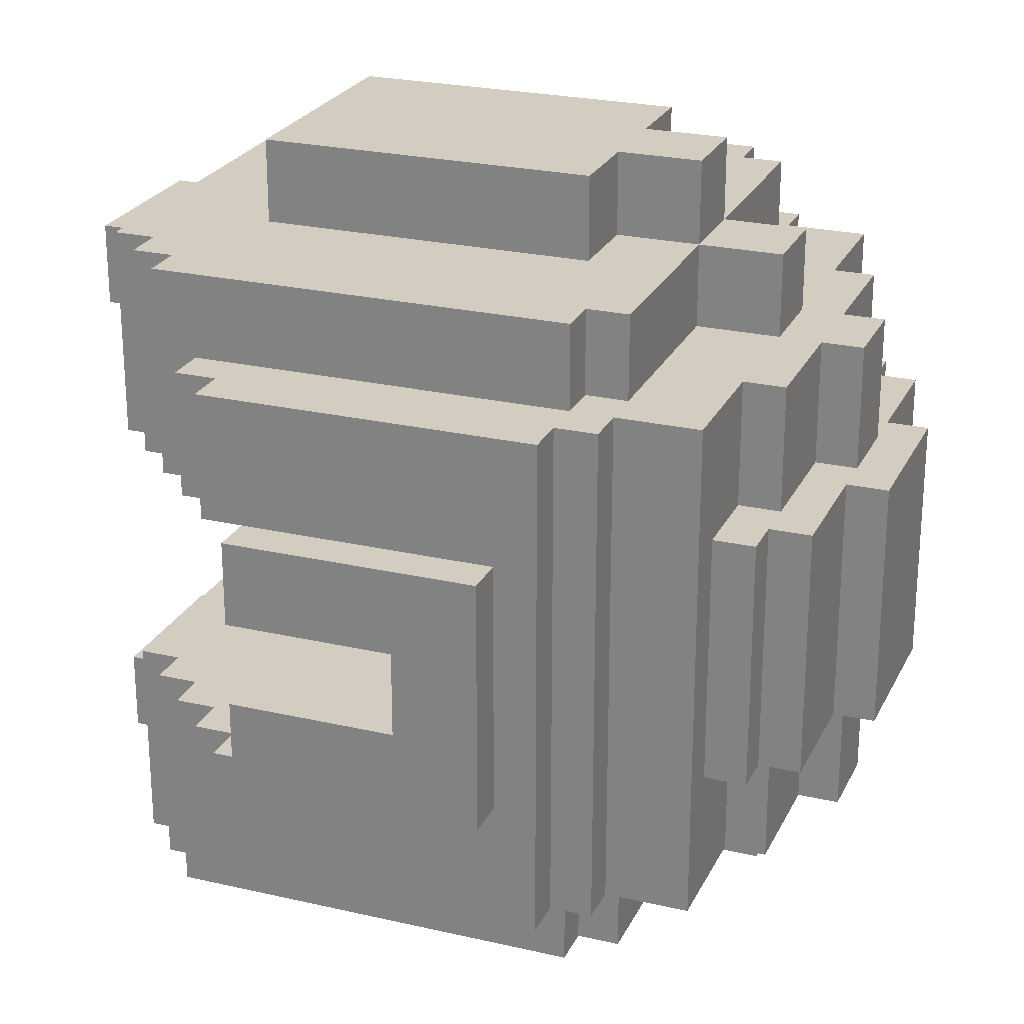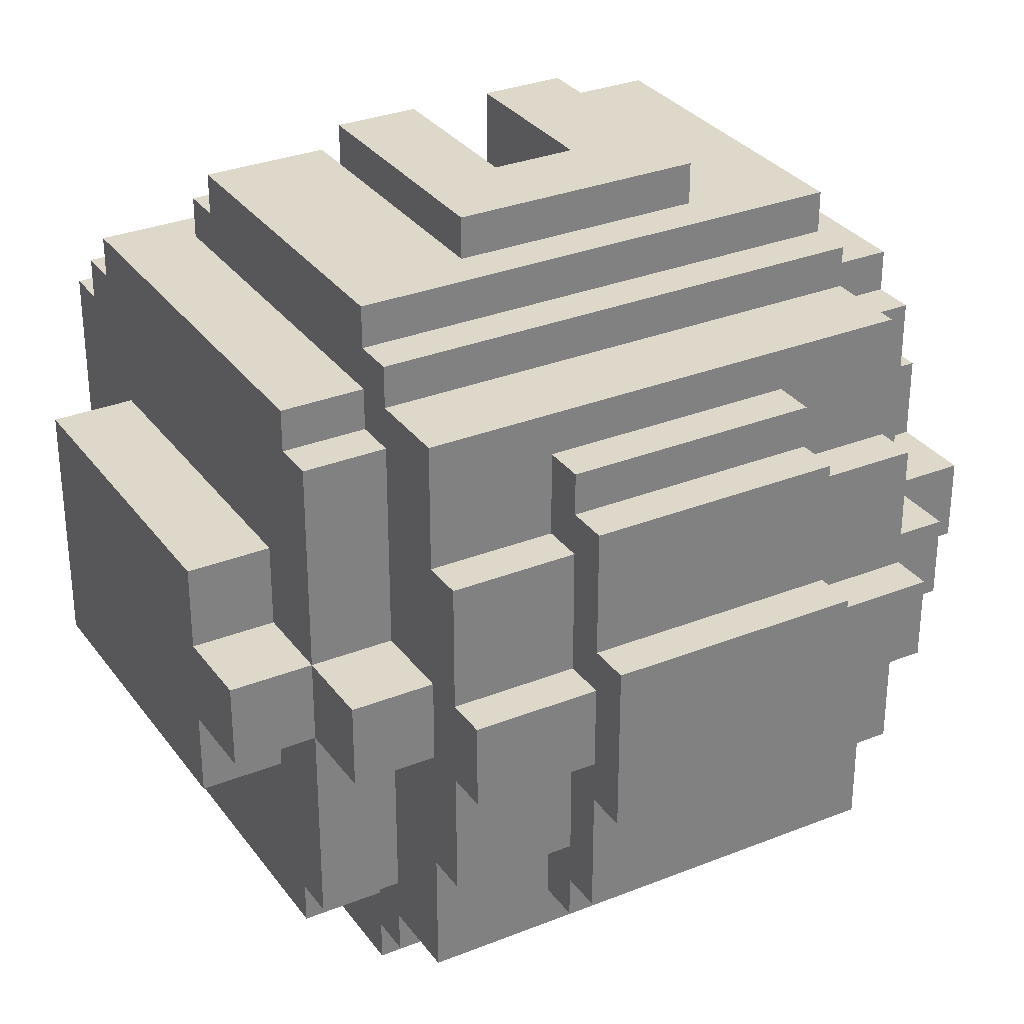
<metadata>
{"format":"obj","ext":"obj","renderer":"f3d","projection":"perspective","resolution":1024,"background":"white","views":[{"elev":24.4,"azim":20.9,"up":"+Y"},{"elev":31.0,"azim":60.3,"up":"+Z"}]}
</metadata>
<code>
g PacMan05
v -10 3 2
v -10 3 -2
v -10 5 2
v -10 5 -2
v -10 15 2
v -10 15 -2
v -10 17 2
v -10 17 -2
v -9 3 3
v -9 3 2
v -9 3 -2
v -9 3 -3
v -9 5 3
v -9 5 2
v -9 5 -2
v -9 5 -3
v -9 15 3
v -9 15 2
v -9 15 -2
v -9 15 -3
v -9 17 3
v -9 17 2
v -9 17 -2
v -9 17 -3
v -8 2 5
v -8 2 -5
v -8 3 3
v -8 3 -3
v -8 5 3
v -8 5 -3
v -8 7 5
v -8 7 -5
v -8 13 5
v -8 13 -5
v -8 15 3
v -8 15 -3
v -8 17 3
v -8 17 -3
v -8 18 5
v -8 18 -5
v -7 2 6
v -7 2 5
v -7 2 -5
v -7 2 -6
v -7 7 6
v -7 7 5
v -7 7 -5
v -7 7 -6
v -7 13 6
v -7 13 5
v -7 13 -5
v -7 13 -6
v -7 18 6
v -7 18 5
v -7 18 -5
v -7 18 -6
v -6 2 7
v -6 2 6
v -6 2 -6
v -6 2 -7
v -6 7 7
v -6 7 6
v -6 7 -6
v -6 7 -7
v -6 13 7
v -6 13 6
v -6 13 -6
v -6 13 -7
v -6 18 7
v -6 18 6
v -6 18 -6
v -6 18 -7
v -5 0 3
v -5 0 -3
v -5 2 3
v -5 2 -3
v -5 4 8
v -5 4 7
v -5 4 -7
v -5 4 -8
v -5 7 8
v -5 7 7
v -5 7 -7
v -5 7 -8
v -5 13 8
v -5 13 7
v -5 13 -7
v -5 13 -8
v -5 16 8
v -5 16 7
v -5 16 -7
v -5 16 -8
v -5 18 3
v -5 18 -3
v -5 20 3
v -5 20 -3
v -4 4 9
v -4 4 8
v -4 4 -8
v -4 4 -9
v -4 7 9
v -4 7 8
v -4 7 -8
v -4 7 -9
v -4 13 9
v -4 13 8
v -4 13 -8
v -4 13 -9
v -4 16 9
v -4 16 8
v -4 16 -8
v -4 16 -9
v -3 7 10
v -3 7 9
v -3 7 -9
v -3 7 -10
v -3 9 10
v -3 9 -10
v -3 11 10
v -3 11 -10
v -3 13 10
v -3 13 9
v -3 13 -9
v -3 13 -10
v 1 9 10
v 1 9 -10
v 1 11 10
v 1 11 -10
v 3 0 3
v 3 0 1
v 3 0 -1
v 3 0 -3
v 3 2 3
v 3 2 1
v 3 2 -1
v 3 2 -3
v 3 7 10
v 3 7 9
v 3 7 -9
v 3 7 -10
v 3 13 10
v 3 13 9
v 3 13 -9
v 3 13 -10
v 3 18 3
v 3 18 1
v 3 18 -1
v 3 18 -3
v 3 20 3
v 3 20 1
v 3 20 -1
v 3 20 -3
v 4 2 7
v 4 2 6
v 4 2 -6
v 4 2 -7
v 4 4 9
v 4 4 8
v 4 4 7
v 4 4 6
v 4 4 -6
v 4 4 -7
v 4 4 -8
v 4 4 -9
v 4 16 9
v 4 16 8
v 4 16 7
v 4 16 6
v 4 16 -6
v 4 16 -7
v 4 16 -8
v 4 16 -9
v 4 18 7
v 4 18 6
v 4 18 -6
v 4 18 -7
v 5 0 1
v 5 0 -1
v 5 2 6
v 5 2 1
v 5 2 -1
v 5 2 -6
v 5 4 8
v 5 4 7
v 5 4 6
v 5 4 1
v 5 4 -1
v 5 4 -6
v 5 4 -7
v 5 4 -8
v 5 16 8
v 5 16 7
v 5 16 6
v 5 16 1
v 5 16 -1
v 5 16 -6
v 5 16 -7
v 5 16 -8
v 5 18 6
v 5 18 1
v 5 18 -1
v 5 18 -6
v 5 20 1
v 5 20 -1
v 7 2 1
v 7 2 -1
v 7 4 7
v 7 4 4
v 7 4 1
v 7 4 -1
v 7 4 -4
v 7 4 -7
v 7 7 6
v 7 7 4
v 7 7 -4
v 7 7 -6
v 7 13 6
v 7 13 4
v 7 13 -4
v 7 13 -6
v 7 16 7
v 7 16 4
v 7 16 1
v 7 16 -1
v 7 16 -4
v 7 16 -7
v 7 18 1
v 7 18 -1
v 8 4 4
v 8 4 1
v 8 4 -1
v 8 4 -4
v 8 7 6
v 8 7 5
v 8 7 4
v 8 7 1
v 8 7 -1
v 8 7 -4
v 8 7 -5
v 8 7 -6
v 8 13 6
v 8 13 5
v 8 13 4
v 8 13 1
v 8 13 -1
v 8 13 -4
v 8 13 -5
v 8 13 -6
v 8 16 4
v 8 16 1
v 8 16 -1
v 8 16 -4
v 9 4 1
v 9 4 -1
v 9 7 5
v 9 7 2
v 9 7 1
v 9 7 -1
v 9 7 -2
v 9 7 -5
v 9 13 5
v 9 13 2
v 9 13 1
v 9 13 -1
v 9 13 -2
v 9 13 -5
v 9 16 1
v 9 16 -1
v 10 7 2
v 10 7 -2
v 10 13 2
v 10 13 -2
v -3 7 10
v -3 9 10
v -3 11 10
v -3 13 10
v 1 9 10
v 1 11 10
v 3 7 10
v 3 13 10
v -4 4 9
v -4 7 9
v -4 13 9
v -4 16 9
v -3 7 9
v -3 13 9
v 3 7 9
v 3 13 9
v 4 4 9
v 4 16 9
v -5 4 8
v -5 7 8
v -5 13 8
v -5 16 8
v -4 4 8
v -4 7 8
v -4 13 8
v -4 16 8
v 4 4 8
v 4 16 8
v 5 4 8
v 5 16 8
v -6 2 7
v -6 7 7
v -6 13 7
v -6 18 7
v -5 4 7
v -5 7 7
v -5 13 7
v -5 16 7
v 4 2 7
v 4 4 7
v 4 16 7
v 4 18 7
v 5 4 7
v 5 16 7
v 7 4 7
v 7 16 7
v -7 2 6
v -7 7 6
v -7 13 6
v -7 18 6
v -6 2 6
v -6 7 6
v -6 13 6
v -6 18 6
v 4 2 6
v 4 4 6
v 4 16 6
v 4 18 6
v 5 2 6
v 5 4 6
v 5 16 6
v 5 18 6
v 7 7 6
v 7 13 6
v 8 7 6
v 8 13 6
v -8 2 5
v -8 7 5
v -8 13 5
v -8 18 5
v -7 2 5
v -7 7 5
v -7 13 5
v -7 18 5
v 8 7 5
v 8 13 5
v 9 7 5
v 9 13 5
v 7 4 4
v 7 7 4
v 7 13 4
v 7 16 4
v 8 4 4
v 8 7 4
v 8 13 4
v 8 16 4
v -9 3 3
v -9 5 3
v -9 15 3
v -9 17 3
v -8 3 3
v -8 5 3
v -8 15 3
v -8 17 3
v -5 0 3
v -5 2 3
v -5 18 3
v -5 20 3
v 3 0 3
v 3 2 3
v 3 18 3
v 3 20 3
v -10 3 2
v -10 5 2
v -10 15 2
v -10 17 2
v -9 3 2
v -9 5 2
v -9 15 2
v -9 17 2
v 9 7 2
v 9 13 2
v 10 7 2
v 10 13 2
v 3 0 1
v 3 2 1
v 3 18 1
v 3 20 1
v 5 0 1
v 5 2 1
v 5 4 1
v 5 16 1
v 5 18 1
v 5 20 1
v 7 2 1
v 7 4 1
v 7 16 1
v 7 18 1
v 8 4 1
v 8 7 1
v 8 13 1
v 8 16 1
v 9 4 1
v 9 7 1
v 9 13 1
v 9 16 1
v 3 0 -1
v 3 2 -1
v 3 18 -1
v 3 20 -1
v 5 0 -1
v 5 2 -1
v 5 4 -1
v 5 16 -1
v 5 18 -1
v 5 20 -1
v 7 2 -1
v 7 4 -1
v 7 16 -1
v 7 18 -1
v 8 4 -1
v 8 7 -1
v 8 13 -1
v 8 16 -1
v 9 4 -1
v 9 7 -1
v 9 13 -1
v 9 16 -1
v -10 3 -2
v -10 5 -2
v -10 15 -2
v -10 17 -2
v -9 3 -2
v -9 5 -2
v -9 15 -2
v -9 17 -2
v 9 7 -2
v 9 13 -2
v 10 7 -2
v 10 13 -2
v -9 3 -3
v -9 5 -3
v -9 15 -3
v -9 17 -3
v -8 3 -3
v -8 5 -3
v -8 15 -3
v -8 17 -3
v -5 0 -3
v -5 2 -3
v -5 18 -3
v -5 20 -3
v 3 0 -3
v 3 2 -3
v 3 18 -3
v 3 20 -3
v 7 4 -4
v 7 7 -4
v 7 13 -4
v 7 16 -4
v 8 4 -4
v 8 7 -4
v 8 13 -4
v 8 16 -4
v -8 2 -5
v -8 7 -5
v -8 13 -5
v -8 18 -5
v -7 2 -5
v -7 7 -5
v -7 13 -5
v -7 18 -5
v 8 7 -5
v 8 13 -5
v 9 7 -5
v 9 13 -5
v -7 2 -6
v -7 7 -6
v -7 13 -6
v -7 18 -6
v -6 2 -6
v -6 7 -6
v -6 13 -6
v -6 18 -6
v 4 2 -6
v 4 4 -6
v 4 16 -6
v 4 18 -6
v 5 2 -6
v 5 4 -6
v 5 16 -6
v 5 18 -6
v 7 7 -6
v 7 13 -6
v 8 7 -6
v 8 13 -6
v -6 2 -7
v -6 7 -7
v -6 13 -7
v -6 18 -7
v -5 4 -7
v -5 7 -7
v -5 13 -7
v -5 16 -7
v 4 2 -7
v 4 4 -7
v 4 16 -7
v 4 18 -7
v 5 4 -7
v 5 16 -7
v 7 4 -7
v 7 16 -7
v -5 4 -8
v -5 7 -8
v -5 13 -8
v -5 16 -8
v -4 4 -8
v -4 7 -8
v -4 13 -8
v -4 16 -8
v 4 4 -8
v 4 16 -8
v 5 4 -8
v 5 16 -8
v -4 4 -9
v -4 7 -9
v -4 13 -9
v -4 16 -9
v -3 7 -9
v -3 13 -9
v 3 7 -9
v 3 13 -9
v 4 4 -9
v 4 16 -9
v -3 7 -10
v -3 9 -10
v -3 11 -10
v -3 13 -10
v 1 9 -10
v 1 11 -10
v 3 7 -10
v 3 13 -10
v -5 0 3
v 3 0 3
v 3 0 1
v 5 0 1
v 3 0 -1
v 5 0 -1
v -5 0 -3
v 3 0 -3
v -6 2 7
v 4 2 7
v -7 2 6
v -6 2 6
v 4 2 6
v 5 2 6
v -8 2 5
v -7 2 5
v -5 2 3
v 3 2 3
v 3 2 1
v 5 2 1
v 7 2 1
v 3 2 -1
v 5 2 -1
v 7 2 -1
v -5 2 -3
v 3 2 -3
v -8 2 -5
v -7 2 -5
v -7 2 -6
v -6 2 -6
v 4 2 -6
v 5 2 -6
v -6 2 -7
v 4 2 -7
v -9 3 3
v -8 3 3
v -10 3 2
v -9 3 2
v -10 3 -2
v -9 3 -2
v -9 3 -3
v -8 3 -3
v -4 4 9
v 4 4 9
v -5 4 8
v -4 4 8
v 4 4 8
v 5 4 8
v -5 4 7
v 4 4 7
v 5 4 7
v 7 4 7
v 4 4 6
v 5 4 6
v 7 4 4
v 8 4 4
v 5 4 1
v 7 4 1
v 8 4 1
v 9 4 1
v 5 4 -1
v 7 4 -1
v 8 4 -1
v 9 4 -1
v 7 4 -4
v 8 4 -4
v 4 4 -6
v 5 4 -6
v -5 4 -7
v 4 4 -7
v 5 4 -7
v 7 4 -7
v -5 4 -8
v -4 4 -8
v 4 4 -8
v 5 4 -8
v -4 4 -9
v 4 4 -9
v -3 7 10
v 3 7 10
v -3 7 9
v 3 7 9
v 7 7 6
v 8 7 6
v 8 7 5
v 9 7 5
v 7 7 4
v 8 7 4
v 9 7 2
v 10 7 2
v 8 7 1
v 9 7 1
v 8 7 -1
v 9 7 -1
v 9 7 -2
v 10 7 -2
v 7 7 -4
v 8 7 -4
v 8 7 -5
v 9 7 -5
v 7 7 -6
v 8 7 -6
v -3 7 -9
v 3 7 -9
v -3 7 -10
v 3 7 -10
v -3 11 10
v 1 11 10
v -3 11 -10
v 1 11 -10
v -4 13 9
v -3 13 9
v -5 13 8
v -4 13 8
v -6 13 7
v -5 13 7
v -7 13 6
v -6 13 6
v -8 13 5
v -7 13 5
v -8 13 -5
v -7 13 -5
v -7 13 -6
v -6 13 -6
v -6 13 -7
v -5 13 -7
v -5 13 -8
v -4 13 -8
v -4 13 -9
v -3 13 -9
v -9 15 3
v -8 15 3
v -10 15 2
v -9 15 2
v -10 15 -2
v -9 15 -2
v -9 15 -3
v -8 15 -3
v -9 5 3
v -8 5 3
v -10 5 2
v -9 5 2
v -10 5 -2
v -9 5 -2
v -9 5 -3
v -8 5 -3
v -4 7 9
v -3 7 9
v -5 7 8
v -4 7 8
v -6 7 7
v -5 7 7
v -7 7 6
v -6 7 6
v -8 7 5
v -7 7 5
v -8 7 -5
v -7 7 -5
v -7 7 -6
v -6 7 -6
v -6 7 -7
v -5 7 -7
v -5 7 -8
v -4 7 -8
v -4 7 -9
v -3 7 -9
v -3 9 10
v 1 9 10
v -3 9 -10
v 1 9 -10
v -3 13 10
v 3 13 10
v -3 13 9
v 3 13 9
v 7 13 6
v 8 13 6
v 8 13 5
v 9 13 5
v 7 13 4
v 8 13 4
v 9 13 2
v 10 13 2
v 8 13 1
v 9 13 1
v 8 13 -1
v 9 13 -1
v 9 13 -2
v 10 13 -2
v 7 13 -4
v 8 13 -4
v 8 13 -5
v 9 13 -5
v 7 13 -6
v 8 13 -6
v -3 13 -9
v 3 13 -9
v -3 13 -10
v 3 13 -10
v -4 16 9
v 4 16 9
v -5 16 8
v -4 16 8
v 4 16 8
v 5 16 8
v -5 16 7
v 4 16 7
v 5 16 7
v 7 16 7
v 4 16 6
v 5 16 6
v 7 16 4
v 8 16 4
v 5 16 1
v 7 16 1
v 8 16 1
v 9 16 1
v 5 16 -1
v 7 16 -1
v 8 16 -1
v 9 16 -1
v 7 16 -4
v 8 16 -4
v 4 16 -6
v 5 16 -6
v -5 16 -7
v 4 16 -7
v 5 16 -7
v 7 16 -7
v -5 16 -8
v -4 16 -8
v 4 16 -8
v 5 16 -8
v -4 16 -9
v 4 16 -9
v -9 17 3
v -8 17 3
v -10 17 2
v -9 17 2
v -10 17 -2
v -9 17 -2
v -9 17 -3
v -8 17 -3
v -6 18 7
v 4 18 7
v -7 18 6
v -6 18 6
v 4 18 6
v 5 18 6
v -8 18 5
v -7 18 5
v -5 18 3
v 3 18 3
v 3 18 1
v 5 18 1
v 7 18 1
v 3 18 -1
v 5 18 -1
v 7 18 -1
v -5 18 -3
v 3 18 -3
v -8 18 -5
v -7 18 -5
v -7 18 -6
v -6 18 -6
v 4 18 -6
v 5 18 -6
v -6 18 -7
v 4 18 -7
v -5 20 3
v 3 20 3
v 3 20 1
v 5 20 1
v 3 20 -1
v 5 20 -1
v -5 20 -3
v 3 20 -3
f 3 2 1
f 4 2 3
f 7 6 5
f 8 6 7
f 13 10 9
f 14 10 13
f 15 12 11
f 16 12 15
f 21 18 17
f 22 18 21
f 23 20 19
f 24 20 23
f 27 26 25
f 28 26 27
f 29 27 25
f 30 26 28
f 31 29 25
f 31 30 29
f 32 26 30
f 32 30 31
f 35 34 33
f 36 34 35
f 37 35 33
f 38 34 36
f 39 37 33
f 39 38 37
f 40 34 38
f 40 38 39
f 45 42 41
f 46 42 45
f 47 44 43
f 48 44 47
f 53 50 49
f 54 50 53
f 55 52 51
f 56 52 55
f 61 58 57
f 62 58 61
f 63 60 59
f 64 60 63
f 69 66 65
f 70 66 69
f 71 68 67
f 72 68 71
f 75 74 73
f 76 74 75
f 81 78 77
f 82 78 81
f 83 80 79
f 84 80 83
f 89 86 85
f 90 86 89
f 91 88 87
f 92 88 91
f 95 94 93
f 96 94 95
f 101 98 97
f 102 98 101
f 103 100 99
f 104 100 103
f 109 106 105
f 110 106 109
f 111 108 107
f 112 108 111
f 117 114 113
f 117 116 115
f 117 115 114
f 118 116 117
f 121 120 119
f 122 120 121
f 123 120 122
f 124 120 123
f 127 126 125
f 128 126 127
f 129 130 133
f 133 130 134
f 131 132 135
f 135 132 136
f 137 138 141
f 141 138 142
f 139 140 143
f 143 140 144
f 145 146 149
f 149 146 150
f 147 148 151
f 151 148 152
f 153 154 159
f 159 154 160
f 155 156 161
f 161 156 162
f 157 158 165
f 165 158 166
f 163 164 171
f 171 164 172
f 167 168 173
f 173 168 174
f 169 170 175
f 175 170 176
f 177 178 180
f 180 178 181
f 179 180 185
f 185 180 186
f 181 182 187
f 187 182 188
f 183 184 191
f 191 184 192
f 189 190 197
f 197 190 198
f 193 194 199
f 199 194 200
f 195 196 201
f 201 196 202
f 200 201 203
f 203 201 204
f 205 206 209
f 209 206 210
f 207 208 213
f 213 208 214
f 211 212 215
f 215 212 216
f 207 213 217
f 216 212 220
f 217 218 221
f 207 217 221
f 221 218 222
f 219 220 225
f 220 212 226
f 225 220 226
f 223 224 227
f 227 224 228
f 229 230 235
f 235 230 236
f 231 232 237
f 237 232 238
f 233 234 241
f 241 234 242
f 239 240 247
f 247 240 248
f 243 244 249
f 249 244 250
f 245 246 251
f 251 246 252
f 253 254 257
f 257 254 258
f 255 256 261
f 261 256 262
f 259 260 265
f 265 260 266
f 263 264 267
f 267 264 268
f 269 270 271
f 271 270 272
f 277 274 273
f 278 276 275
f 279 277 273
f 279 278 277
f 280 276 278
f 280 278 279
f 285 282 281
f 286 284 283
f 287 285 281
f 288 284 286
f 289 287 281
f 289 288 287
f 290 284 288
f 290 288 289
f 295 292 291
f 296 292 295
f 297 294 293
f 298 294 297
f 301 300 299
f 302 300 301
f 307 304 303
f 308 304 307
f 309 306 305
f 310 306 309
f 311 307 303
f 312 307 311
f 313 306 310
f 314 306 313
f 317 316 315
f 318 316 317
f 323 320 319
f 324 320 323
f 325 322 321
f 326 322 325
f 331 328 327
f 332 328 331
f 333 330 329
f 334 330 333
f 337 336 335
f 338 336 337
f 343 340 339
f 344 340 343
f 345 342 341
f 346 342 345
f 349 348 347
f 350 348 349
f 355 352 351
f 356 352 355
f 357 354 353
f 358 354 357
f 363 360 359
f 364 360 363
f 365 362 361
f 366 362 365
f 371 368 367
f 372 368 371
f 373 370 369
f 374 370 373
f 379 376 375
f 380 376 379
f 381 378 377
f 382 378 381
f 385 384 383
f 386 384 385
f 391 388 387
f 392 388 391
f 395 390 389
f 396 390 395
f 397 393 392
f 398 393 397
f 399 395 394
f 400 395 399
f 405 402 401
f 406 402 405
f 407 404 403
f 408 404 407
f 409 410 413
f 413 410 414
f 411 412 417
f 417 412 418
f 414 415 419
f 419 415 420
f 416 417 421
f 421 417 422
f 423 424 427
f 427 424 428
f 425 426 429
f 429 426 430
f 431 432 435
f 435 432 436
f 433 434 437
f 437 434 438
f 439 440 441
f 441 440 442
f 443 444 447
f 447 444 448
f 445 446 449
f 449 446 450
f 451 452 455
f 455 452 456
f 453 454 457
f 457 454 458
f 459 460 463
f 463 460 464
f 461 462 465
f 465 462 466
f 467 468 471
f 471 468 472
f 469 470 473
f 473 470 474
f 475 476 477
f 477 476 478
f 479 480 483
f 483 480 484
f 481 482 485
f 485 482 486
f 487 488 491
f 491 488 492
f 489 490 493
f 493 490 494
f 495 496 497
f 497 496 498
f 499 500 503
f 503 500 504
f 501 502 505
f 505 502 506
f 499 503 507
f 507 503 508
f 506 502 509
f 509 502 510
f 511 512 513
f 513 512 514
f 515 516 519
f 519 516 520
f 517 518 521
f 521 518 522
f 523 524 525
f 525 524 526
f 527 528 531
f 529 530 532
f 527 531 533
f 532 530 534
f 527 533 535
f 533 534 535
f 534 530 536
f 535 534 536
f 537 538 541
f 539 540 542
f 537 541 543
f 541 542 543
f 542 540 544
f 543 542 544
f 547 546 545
f 549 547 545
f 549 548 547
f 550 548 549
f 551 549 545
f 552 549 551
f 556 554 553
f 557 554 556
f 560 556 555
f 560 558 557
f 560 557 556
f 561 558 560
f 561 560 559
f 562 558 561
f 563 558 562
f 564 558 563
f 567 565 564
f 568 565 567
f 569 561 559
f 570 567 566
f 571 569 559
f 571 570 569
f 572 570 571
f 573 570 572
f 574 570 573
f 575 567 570
f 575 570 574
f 576 567 575
f 577 575 574
f 578 575 577
f 582 580 579
f 583 582 581
f 584 580 582
f 584 582 583
f 585 580 584
f 586 580 585
f 590 588 587
f 591 588 590
f 593 590 589
f 593 592 591
f 593 591 590
f 594 592 593
f 595 592 594
f 597 596 595
f 597 595 594
f 598 596 597
f 599 596 598
f 601 599 598
f 601 600 599
f 602 600 601
f 603 600 602
f 606 604 603
f 606 603 602
f 607 604 606
f 608 604 607
f 609 606 605
f 609 607 606
f 610 607 609
f 612 609 605
f 614 612 611
f 615 609 612
f 615 612 614
f 616 609 615
f 617 614 613
f 617 615 614
f 618 615 617
f 619 615 618
f 620 615 619
f 621 619 618
f 622 619 621
f 625 624 623
f 626 624 625
f 629 628 627
f 631 629 627
f 631 630 629
f 632 630 631
f 633 630 632
f 635 633 632
f 635 634 633
f 636 634 635
f 638 634 636
f 639 634 638
f 639 638 637
f 640 634 639
f 642 639 637
f 643 639 642
f 643 642 641
f 644 639 643
f 645 643 641
f 646 643 645
f 649 648 647
f 650 648 649
f 653 652 651
f 654 652 653
f 658 656 655
f 660 658 657
f 662 660 659
f 664 662 661
f 665 664 663
f 666 662 664
f 666 664 665
f 667 662 666
f 668 660 662
f 668 662 667
f 669 660 668
f 670 658 660
f 670 660 669
f 671 658 670
f 672 656 658
f 672 658 671
f 673 656 672
f 674 656 673
f 678 676 675
f 679 678 677
f 680 676 678
f 680 678 679
f 681 676 680
f 682 676 681
f 683 684 686
f 685 686 687
f 686 684 688
f 687 686 688
f 688 684 689
f 689 684 690
f 691 692 694
f 693 694 696
f 695 696 698
f 697 698 700
f 699 700 701
f 700 698 702
f 701 700 702
f 702 698 703
f 698 696 704
f 703 698 704
f 704 696 705
f 696 694 706
f 705 696 706
f 706 694 707
f 694 692 708
f 707 694 708
f 708 692 709
f 709 692 710
f 711 712 713
f 713 712 714
f 715 716 717
f 717 716 718
f 719 720 721
f 719 721 723
f 721 722 723
f 723 722 724
f 724 722 725
f 724 725 727
f 725 726 727
f 727 726 728
f 728 726 730
f 730 726 731
f 729 730 731
f 731 726 732
f 729 731 734
f 734 731 735
f 733 734 735
f 735 731 736
f 733 735 737
f 737 735 738
f 739 740 741
f 741 740 742
f 743 744 746
f 746 744 747
f 745 746 749
f 747 748 749
f 746 747 749
f 749 748 750
f 750 748 751
f 751 752 753
f 750 751 753
f 753 752 754
f 754 752 755
f 754 755 757
f 755 756 757
f 757 756 758
f 758 756 759
f 759 760 762
f 758 759 762
f 762 760 763
f 763 760 764
f 761 762 765
f 762 763 765
f 765 763 766
f 761 765 768
f 767 768 770
f 768 765 771
f 770 768 771
f 771 765 772
f 769 770 773
f 770 771 773
f 773 771 774
f 774 771 775
f 775 771 776
f 774 775 777
f 777 775 778
f 779 780 782
f 781 782 783
f 782 780 784
f 783 782 784
f 784 780 785
f 785 780 786
f 787 788 790
f 790 788 791
f 789 790 794
f 791 792 794
f 790 791 794
f 794 792 795
f 793 794 795
f 795 792 796
f 796 792 797
f 797 792 798
f 798 799 801
f 801 799 802
f 793 795 803
f 800 801 804
f 793 803 805
f 803 804 805
f 805 804 806
f 806 804 807
f 807 804 808
f 804 801 809
f 808 804 809
f 809 801 810
f 808 809 811
f 811 809 812
f 813 814 815
f 813 815 817
f 815 816 817
f 817 816 818
f 813 817 819
f 819 817 820

</code>
